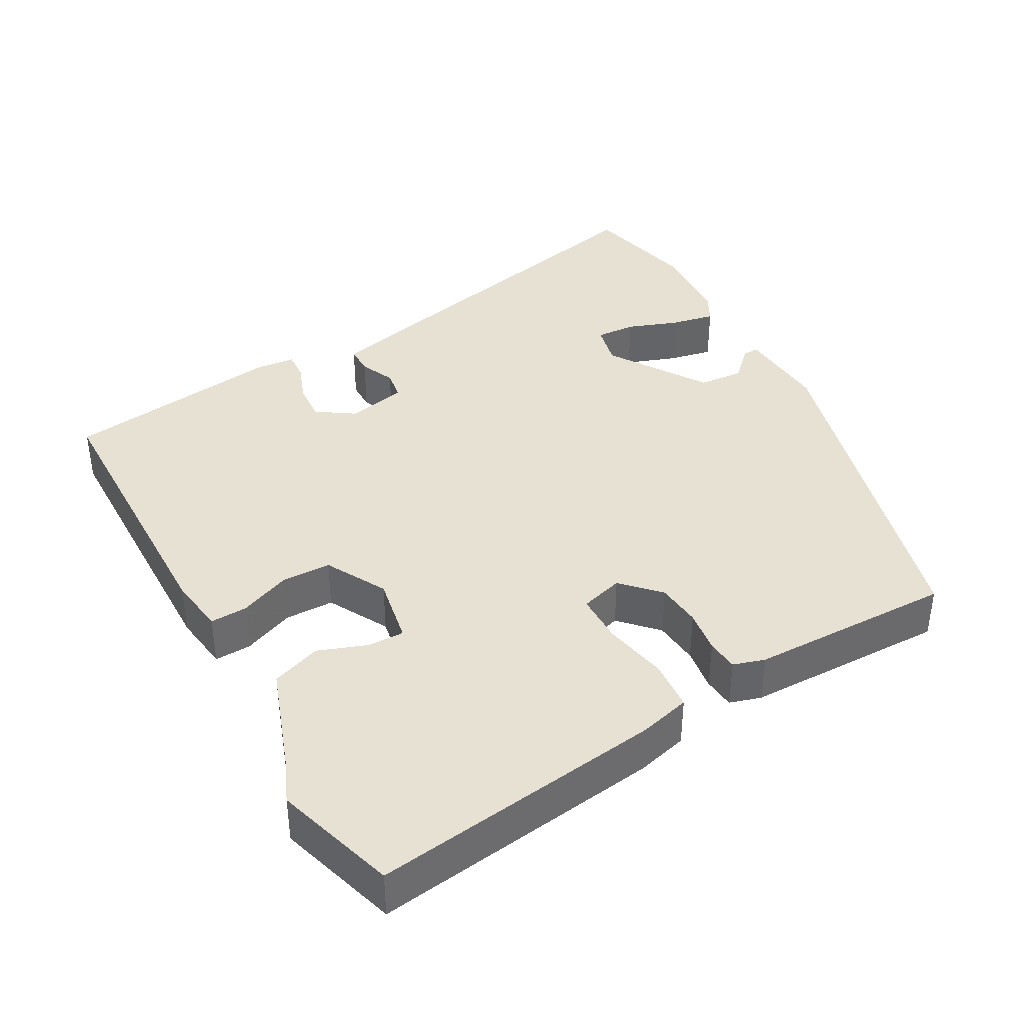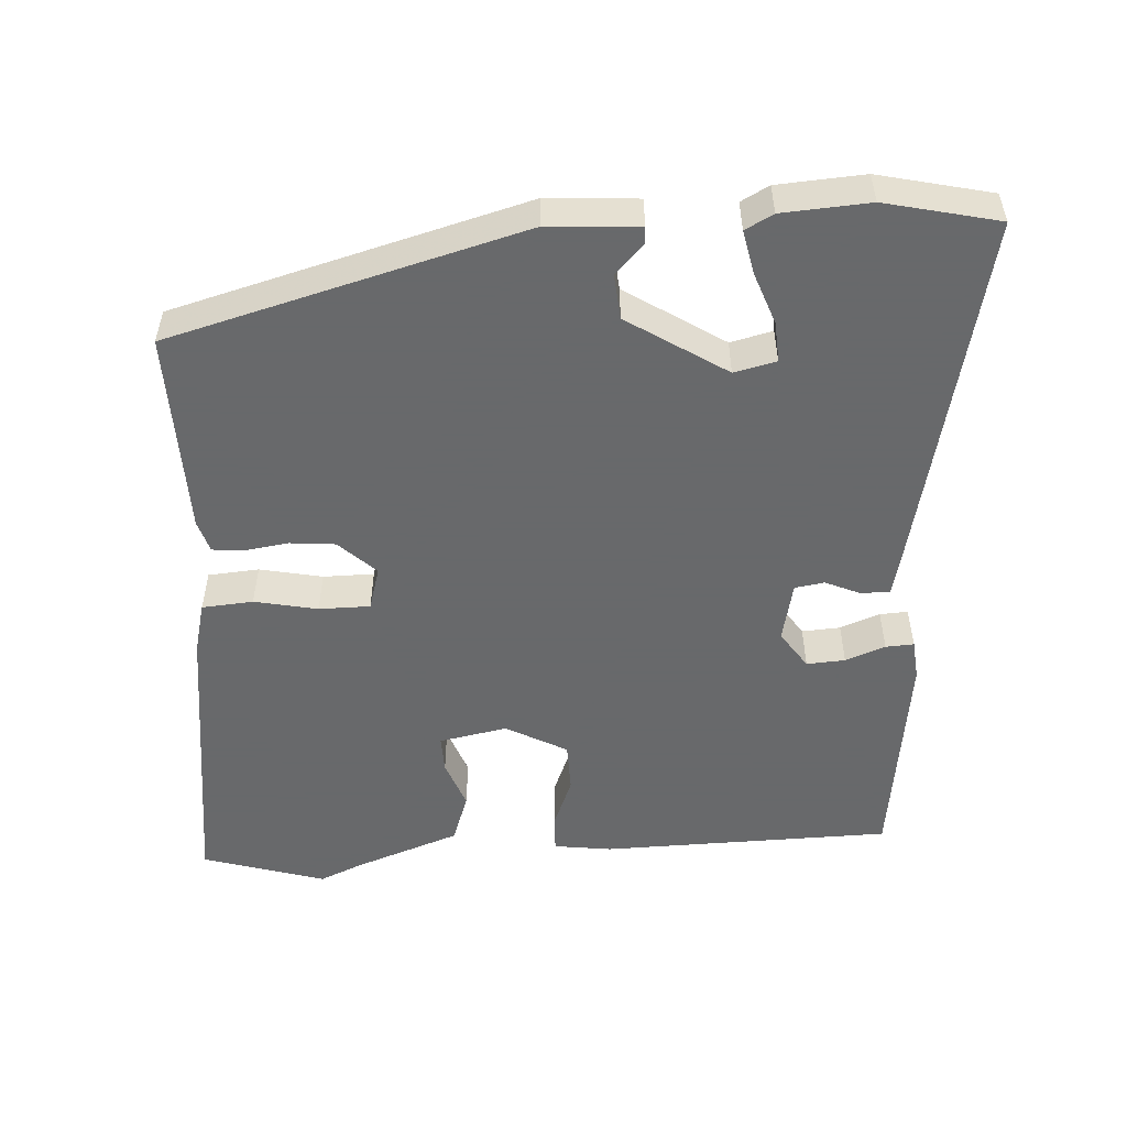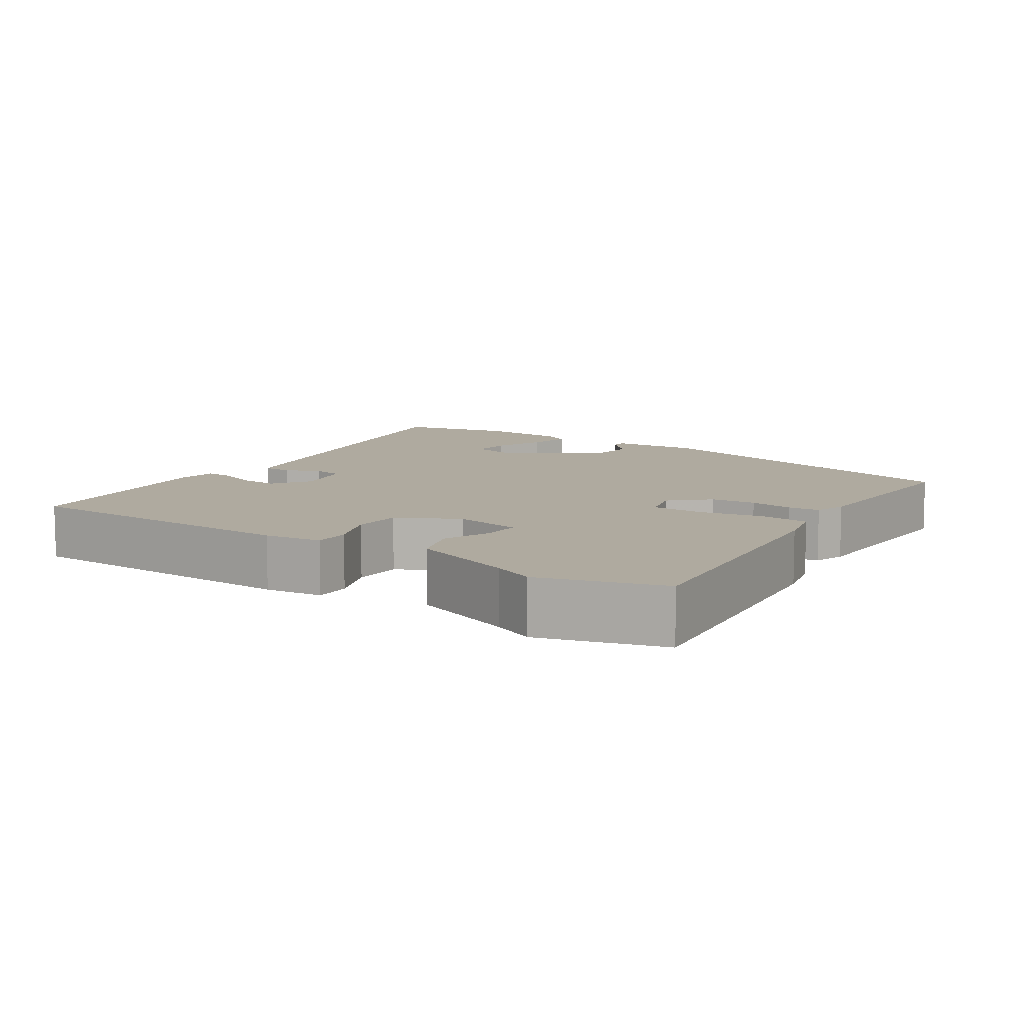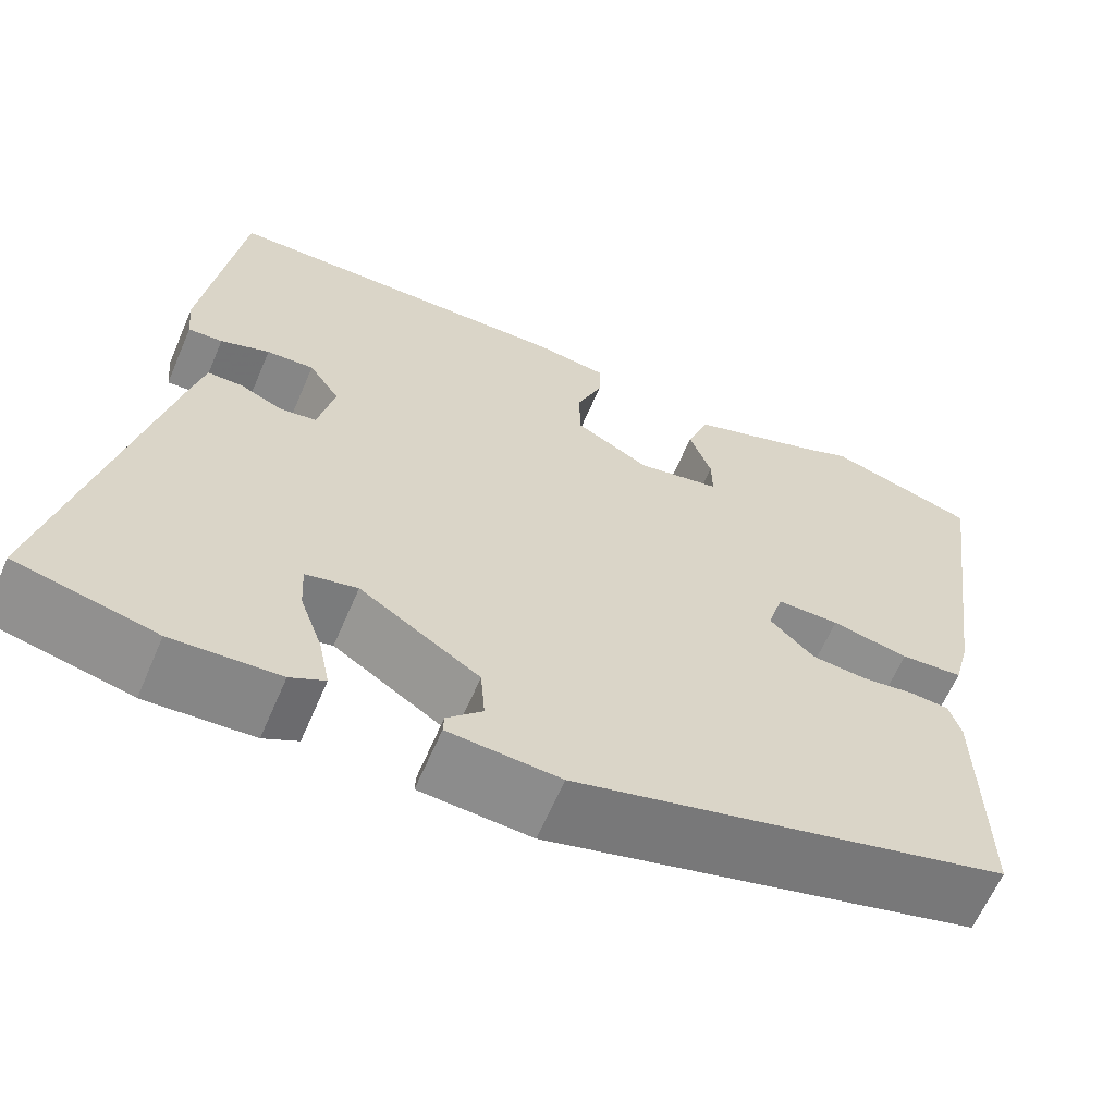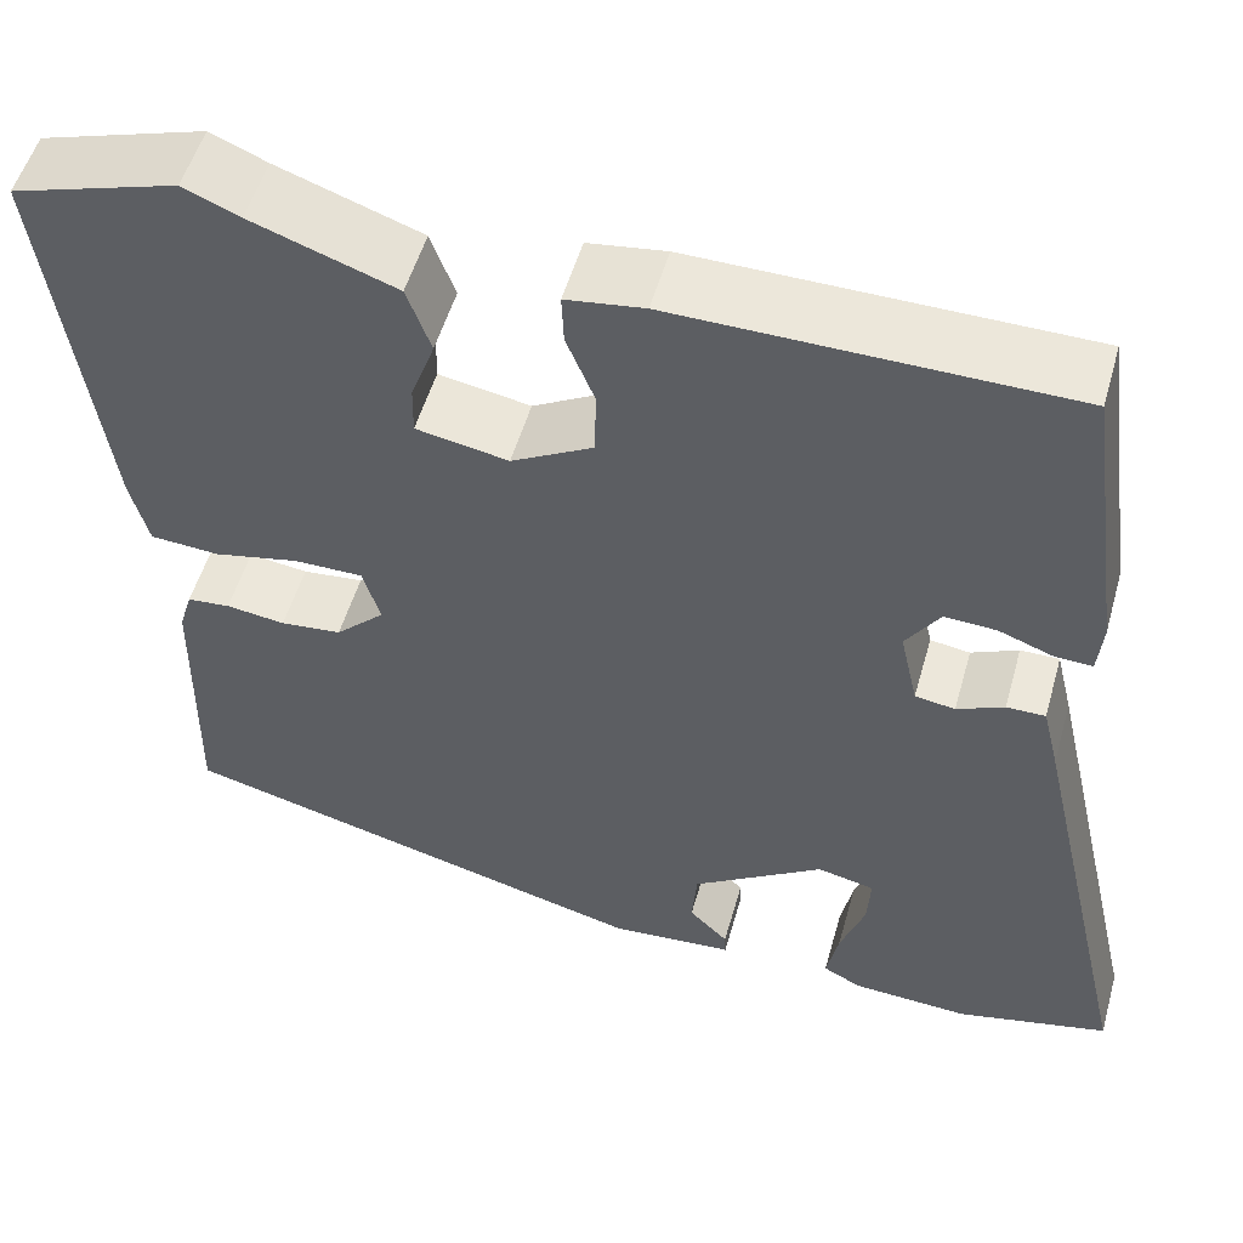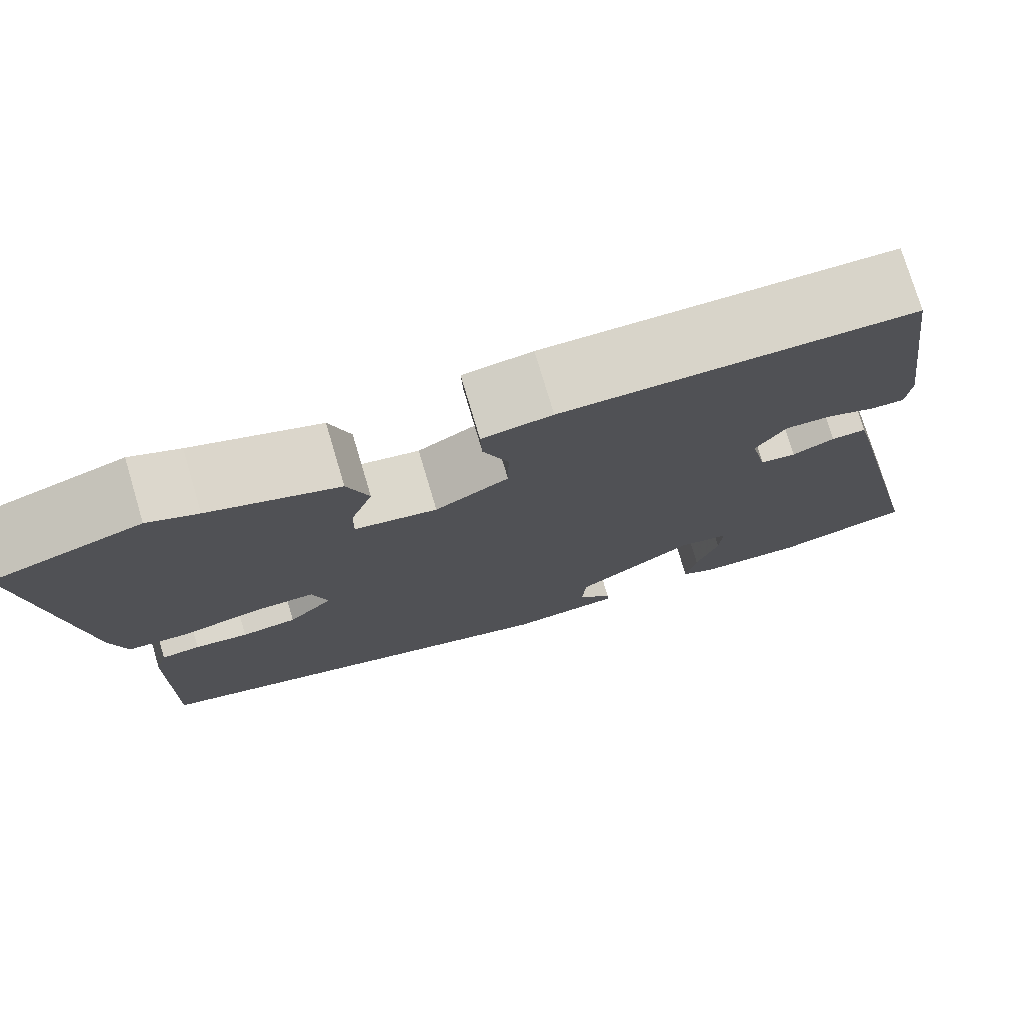
<metadata>
{"format":"obj","ext":"obj","renderer":"f3d","projection":"perspective","resolution":1024,"background":"white","views":[{"elev":39.4,"azim":61.0,"up":"+Y"},{"elev":-52.6,"azim":-176.2,"up":"+Y"},{"elev":9.5,"azim":34.7,"up":"+Y"},{"elev":-63.1,"azim":-23.2,"up":"+Z"},{"elev":52.8,"azim":-164.3,"up":"+Z"},{"elev":75.9,"azim":163.4,"up":"+Z"}]}
</metadata>
<code>
v 0.455 0.07 -0.388
v -0.022 0.07 -0.514
v -0.145 0.07 -0.505
v -0.144 0.07 -0.483
v -0.105 0.07 -0.444
v -0.11 0.07 -0.383
v -0.242 0.07 -0.297
v -0.299 0.07 -0.31
v -0.296 0.07 -0.364
v -0.271 0.07 -0.434
v -0.259 0.07 -0.493
v -0.297 0.07 -0.513
v -0.415 0.07 -0.52
v -0.568 0.07 -0.484
v -0.46 0.07 -0.012
v -0.443 0.07 0.058
v -0.404 0.07 0.058
v -0.357 0.07 0.037
v -0.317 0.07 0.043
v -0.299 0.07 0.124
v -0.333 0.07 0.175
v -0.385 0.07 0.172
v -0.439 0.07 0.152
v -0.477 0.07 0.15
v -0.482 0.07 0.204
v -0.441 0.07 0.501
v -0.049 0.07 0.506
v 0.029 0.07 0.495
v 0.027 0.07 0.445
v -0.001 0.07 0.376
v 0 0.07 0.309
v 0.082 0.07 0.264
v 0.174 0.07 0.281
v 0.173 0.07 0.331
v 0.149 0.07 0.397
v 0.173 0.07 0.464
v 0.317 0.07 0.515
v 0.373 0.07 0.539
v 0.538 0.07 0.488
v 0.484 0.07 0.093
v 0.466 0.07 0.024
v 0.397 0.07 0.019
v 0.312 0.07 0.037
v 0.243 0.07 0.037
v 0.226 0.07 -0.021
v 0.275 0.07 -0.068
v 0.336 0.07 -0.074
v 0.395 0.07 -0.066
v 0.438 0.07 -0.07
v 0.451 0.07 -0.113
v 0.455 0 -0.388
v -0.022 0 -0.514
v -0.145 0 -0.505
v -0.144 0 -0.483
v -0.105 0 -0.444
v -0.11 0 -0.383
v -0.242 0 -0.297
v -0.299 0 -0.31
v -0.296 0 -0.364
v -0.271 0 -0.434
v -0.259 0 -0.493
v -0.297 0 -0.513
v -0.415 0 -0.52
v -0.568 0 -0.484
v -0.46 0 -0.012
v -0.443 0 0.058
v -0.404 0 0.058
v -0.357 0 0.037
v -0.317 0 0.043
v -0.299 0 0.124
v -0.333 0 0.175
v -0.385 0 0.172
v -0.439 0 0.152
v -0.477 0 0.15
v -0.482 0 0.204
v -0.441 0 0.501
v -0.049 0 0.506
v 0.029 0 0.495
v 0.027 0 0.445
v -0.001 0 0.376
v 0 0 0.309
v 0.082 0 0.264
v 0.174 0 0.281
v 0.173 0 0.331
v 0.149 0 0.397
v 0.173 0 0.464
v 0.317 0 0.515
v 0.373 0 0.539
v 0.538 0 0.488
v 0.484 0 0.093
v 0.466 0 0.024
v 0.397 0 0.019
v 0.312 0 0.037
v 0.243 0 0.037
v 0.226 0 -0.021
v 0.275 0 -0.068
v 0.336 0 -0.074
v 0.395 0 -0.066
v 0.438 0 -0.07
v 0.451 0 -0.113
f 47 48 49 50
f 46 47 50 1
f 45 46 1 2
f 44 45 2 3
f 40 41 42 43
f 40 43 44
f 37 38 39 40
f 37 40 44
f 34 35 36 37
f 33 34 37 44
f 32 33 44
f 31 32 44
f 27 28 29 30
f 27 30 31
f 26 27 31
f 22 23 24 25
f 21 22 25 26
f 20 21 26 31
f 15 16 17 18
f 15 18 19
f 14 15 19
f 13 14 19
f 9 10 11 12
f 8 9 12 13
f 3 4 5
f 44 3 5
f 44 5 6
f 31 44 6 7
f 20 31 7 8
f 8 13 19 20
f 100 99 98 97
f 51 100 97 96
f 52 51 96 95
f 53 52 95 94
f 93 92 91 90
f 94 93 90
f 90 89 88 87
f 94 90 87
f 87 86 85 84
f 94 87 84 83
f 94 83 82
f 94 82 81
f 80 79 78 77
f 81 80 77
f 81 77 76
f 75 74 73 72
f 76 75 72 71
f 81 76 71 70
f 68 67 66 65
f 69 68 65
f 69 65 64
f 69 64 63
f 62 61 60 59
f 63 62 59 58
f 55 54 53
f 55 53 94
f 56 55 94
f 57 56 94 81
f 58 57 81 70
f 70 69 63 58
f 1 51 52 2
f 2 52 53 3
f 3 53 54 4
f 4 54 55 5
f 5 55 56 6
f 6 56 57 7
f 7 57 58 8
f 8 58 59 9
f 9 59 60 10
f 10 60 61 11
f 11 61 62 12
f 12 62 63 13
f 13 63 64 14
f 14 64 65 15
f 15 65 66 16
f 16 66 67 17
f 17 67 68 18
f 18 68 69 19
f 19 69 70 20
f 20 70 71 21
f 21 71 72 22
f 22 72 73 23
f 23 73 74 24
f 24 74 75 25
f 25 75 76 26
f 26 76 77 27
f 27 77 78 28
f 28 78 79 29
f 29 79 80 30
f 30 80 81 31
f 31 81 82 32
f 32 82 83 33
f 33 83 84 34
f 34 84 85 35
f 35 85 86 36
f 36 86 87 37
f 37 87 88 38
f 38 88 89 39
f 39 89 90 40
f 40 90 91 41
f 41 91 92 42
f 42 92 93 43
f 43 93 94 44
f 44 94 95 45
f 45 95 96 46
f 46 96 97 47
f 47 97 98 48
f 48 98 99 49
f 49 99 100 50
f 50 100 51 1

</code>
